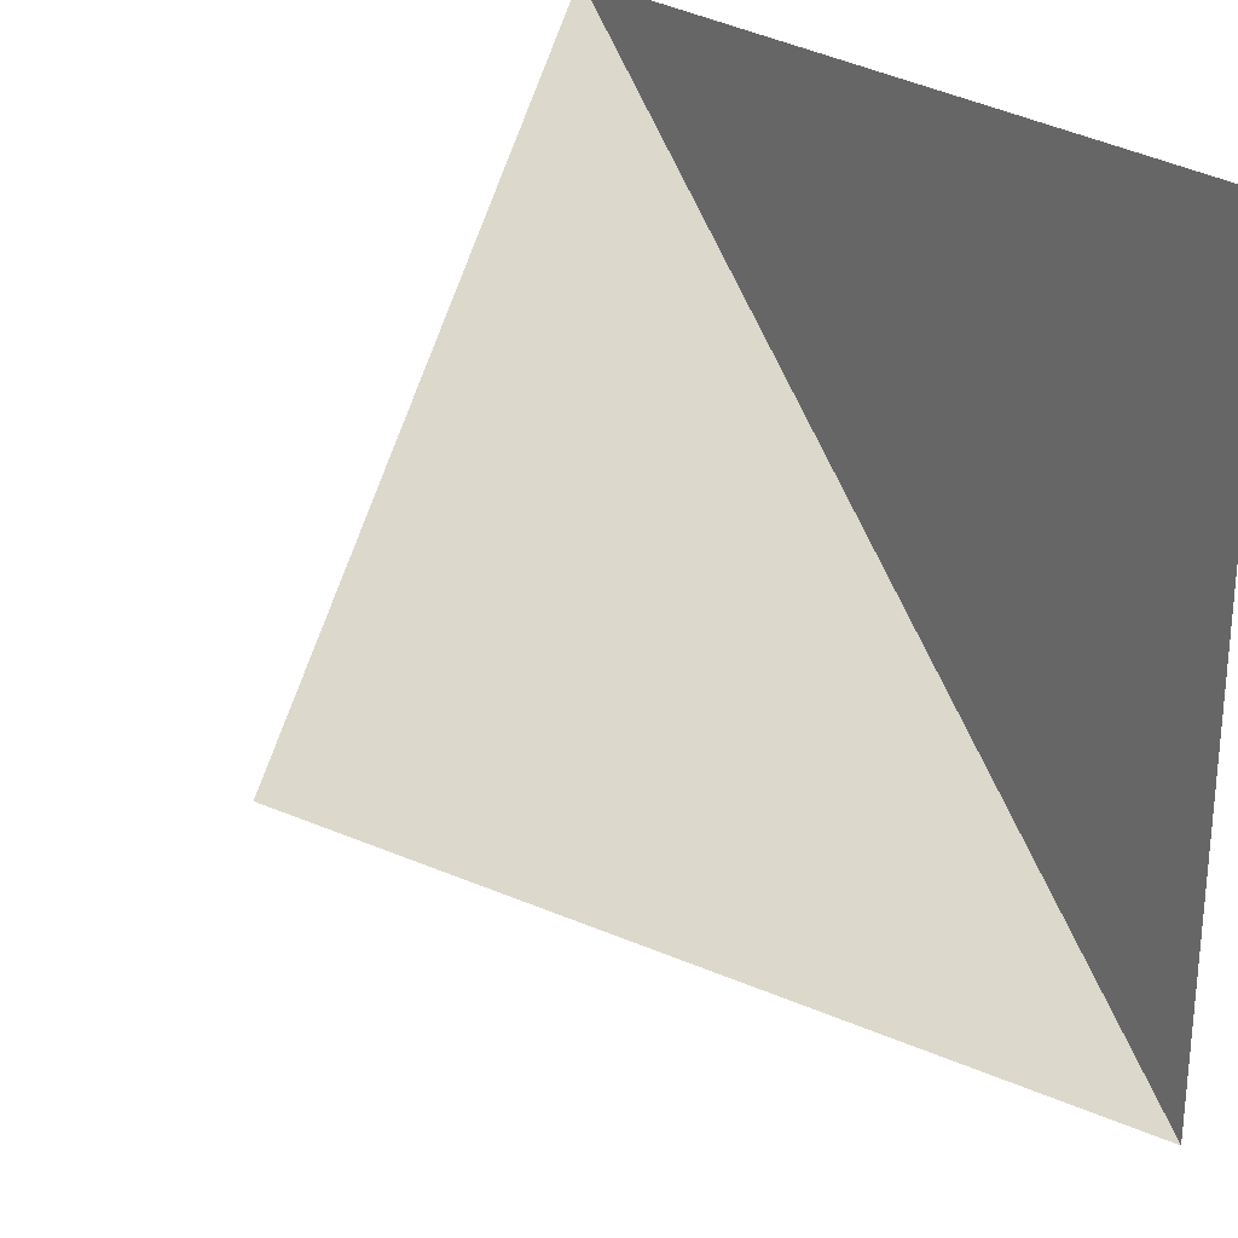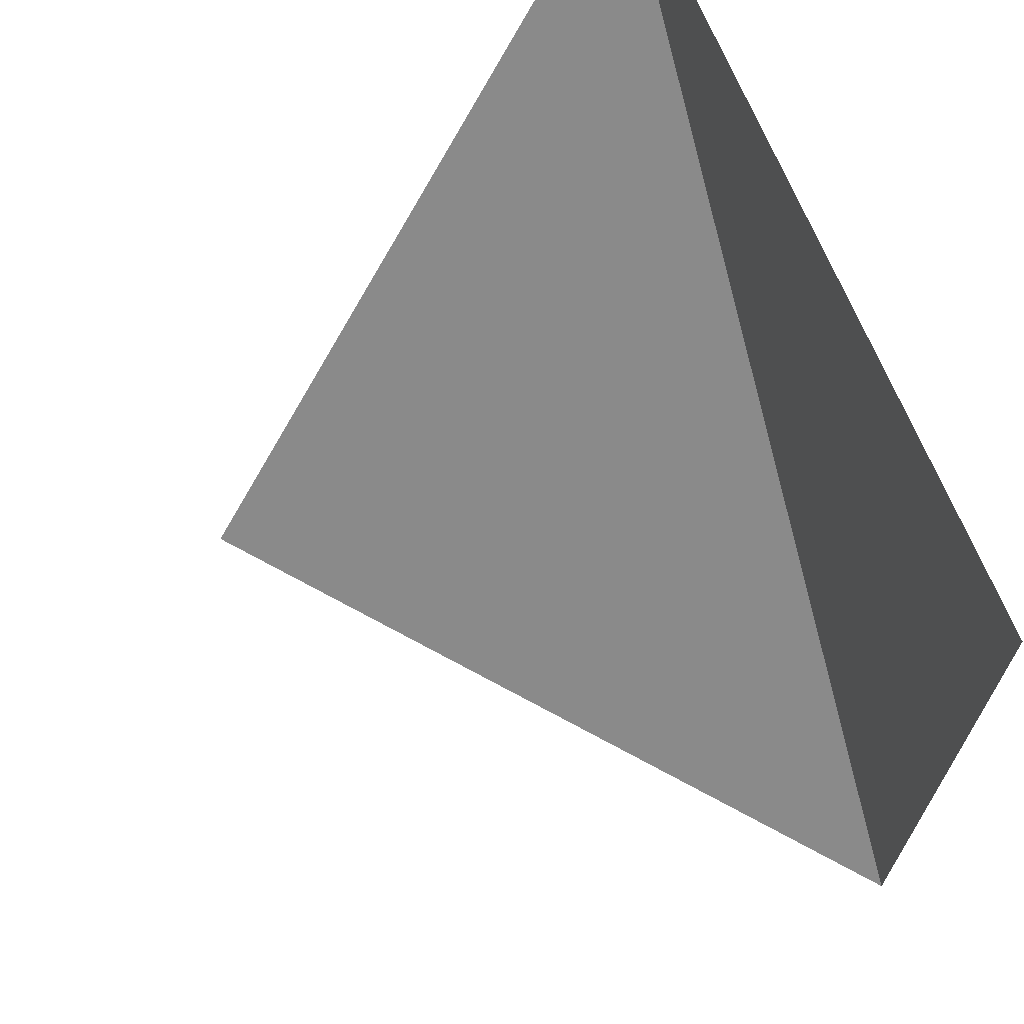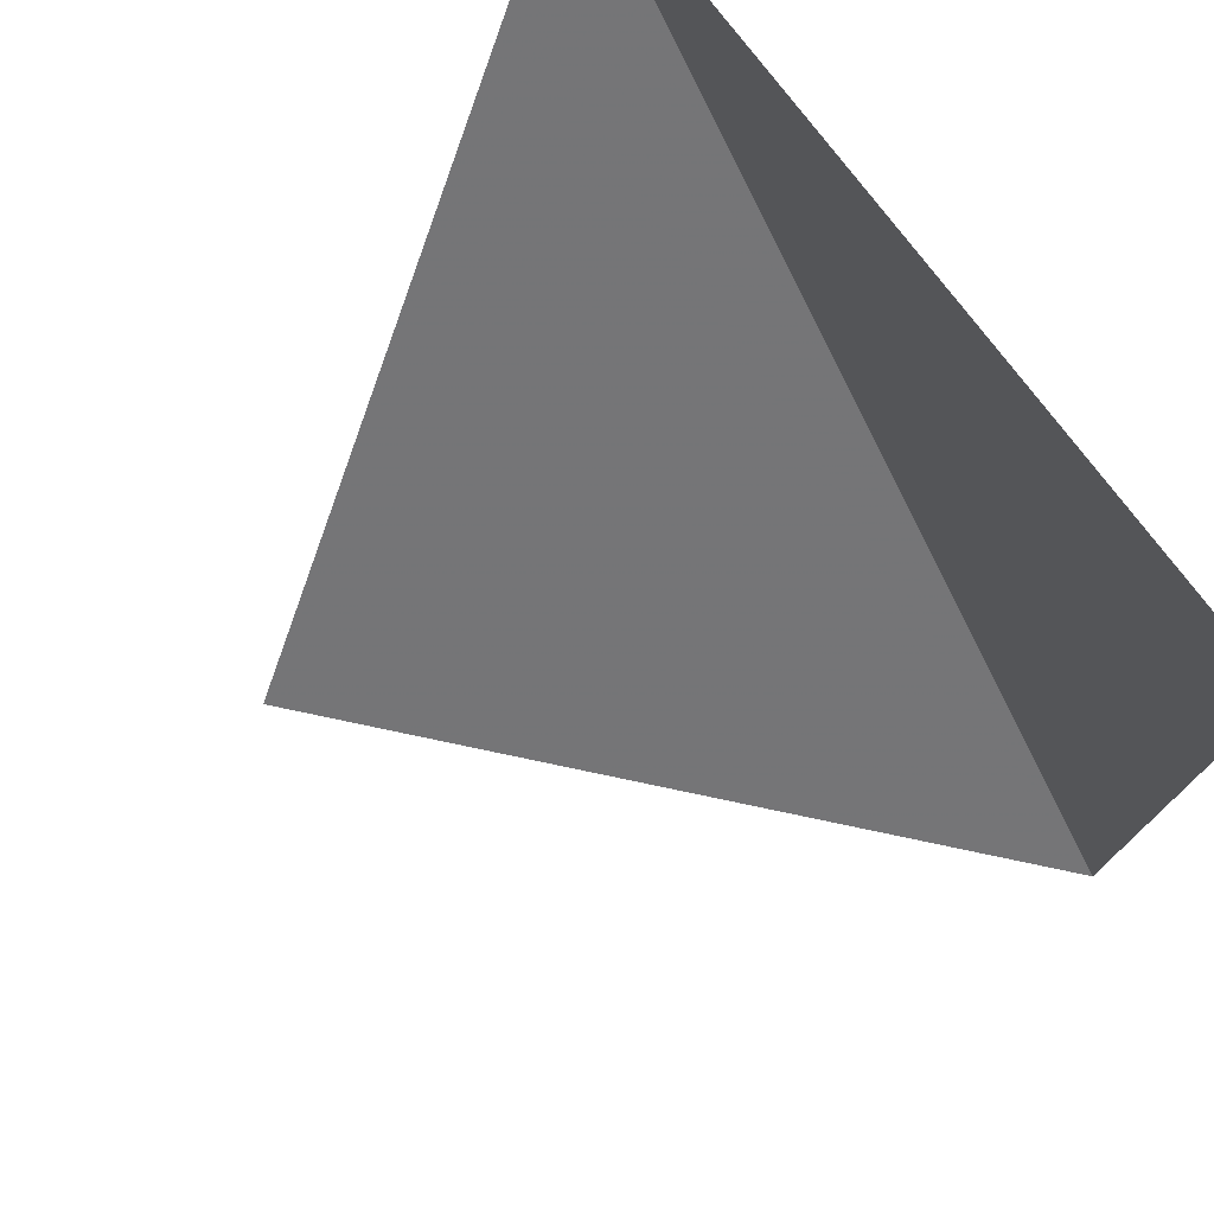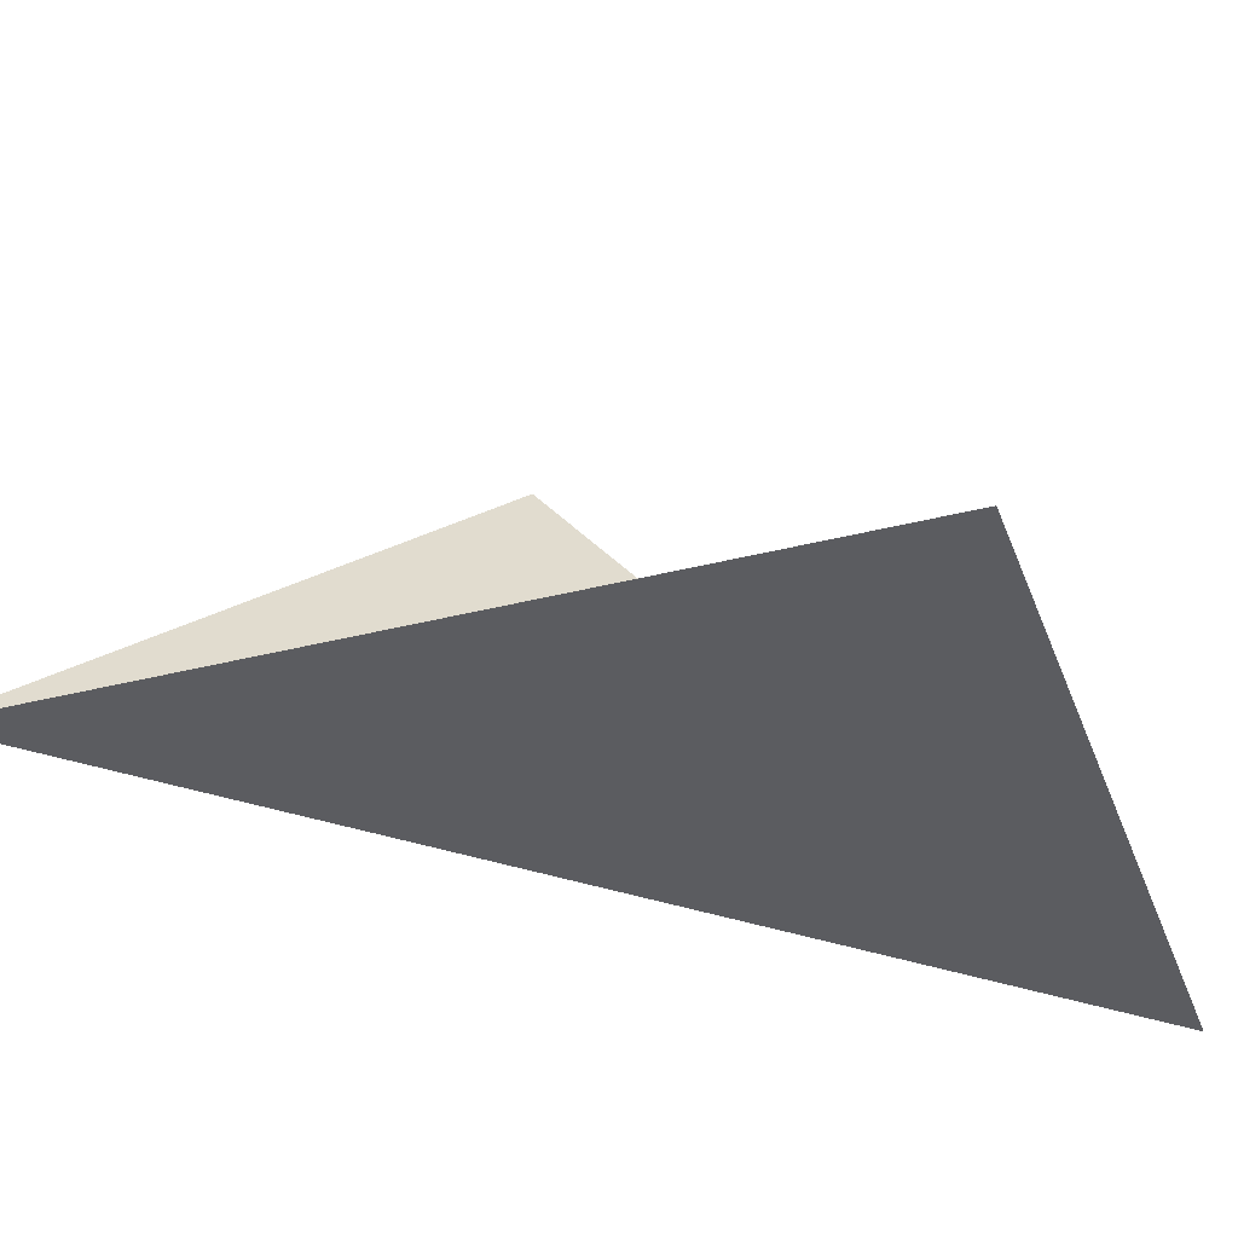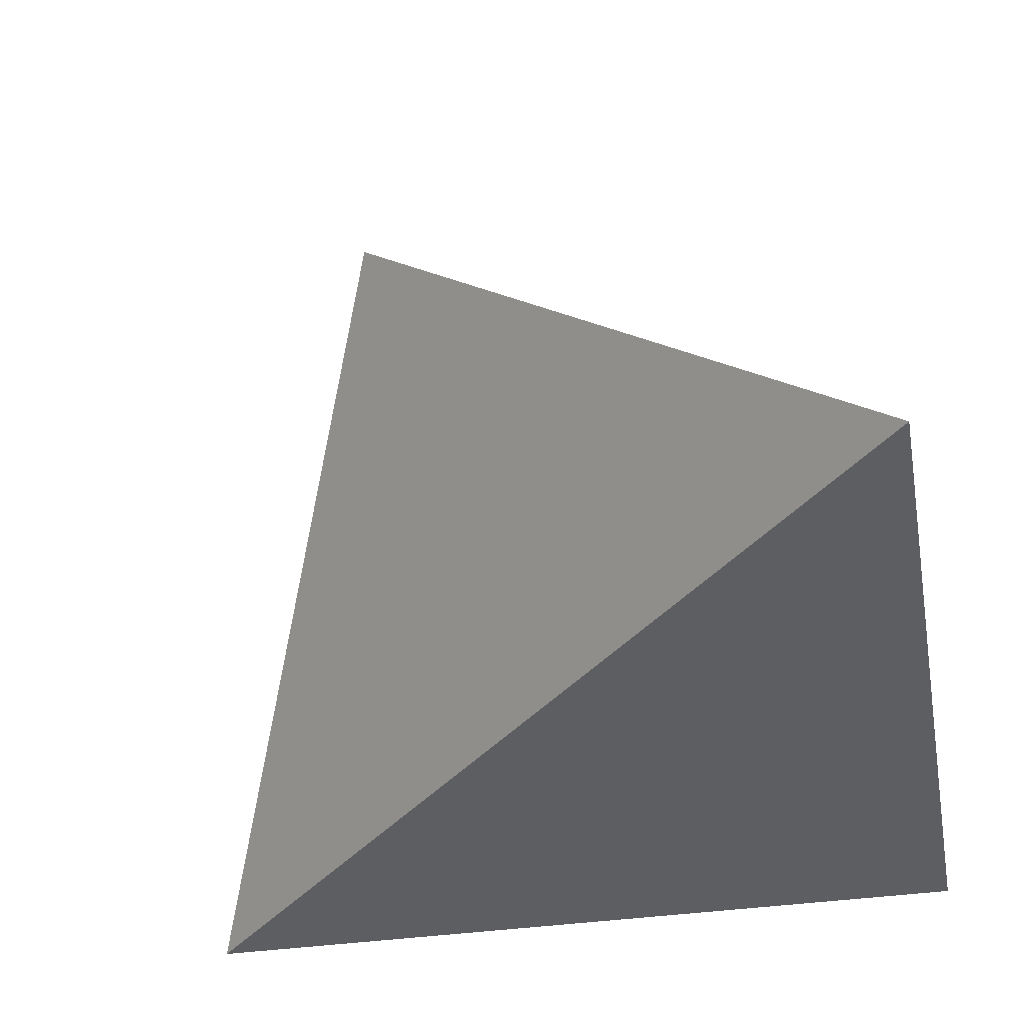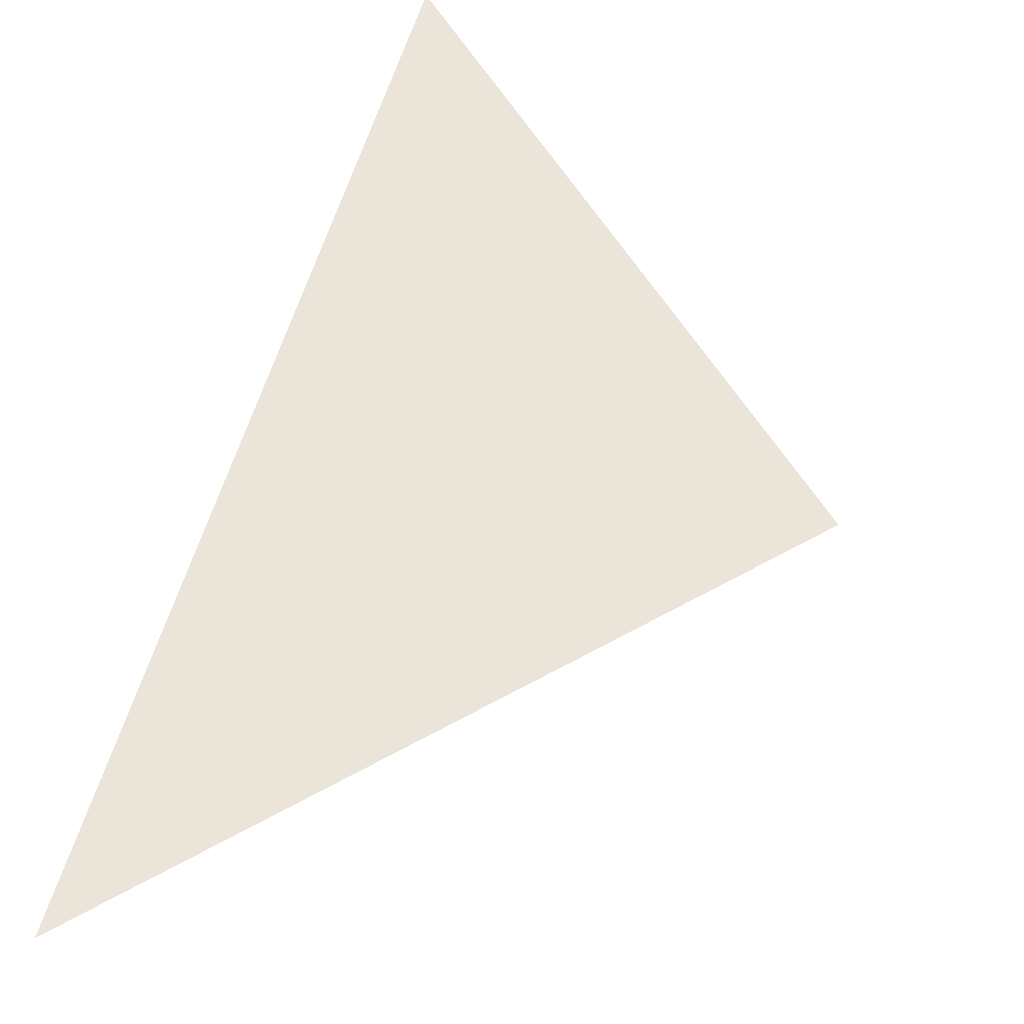
<metadata>
{"format":"obj","ext":"obj","renderer":"f3d","projection":"perspective","resolution":1024,"background":"white","views":[{"elev":25.5,"azim":52.2,"up":"+Y"},{"elev":67.9,"azim":68.0,"up":"+Y"},{"elev":76.1,"azim":53.1,"up":"+Y"},{"elev":-35.0,"azim":109.2,"up":"+Z"},{"elev":-37.5,"azim":10.6,"up":"+Z"},{"elev":-75.8,"azim":-112.6,"up":"+Y"}]}
</metadata>
<code>
v -2 2 0
v 2 -2 0
v 2 2 0
v 2 -2 4.311e-16
v -2 2 -1.298e-17
v -0.6738 -0.6738 2.663
f 1 2 3
f 4 5 6

</code>
